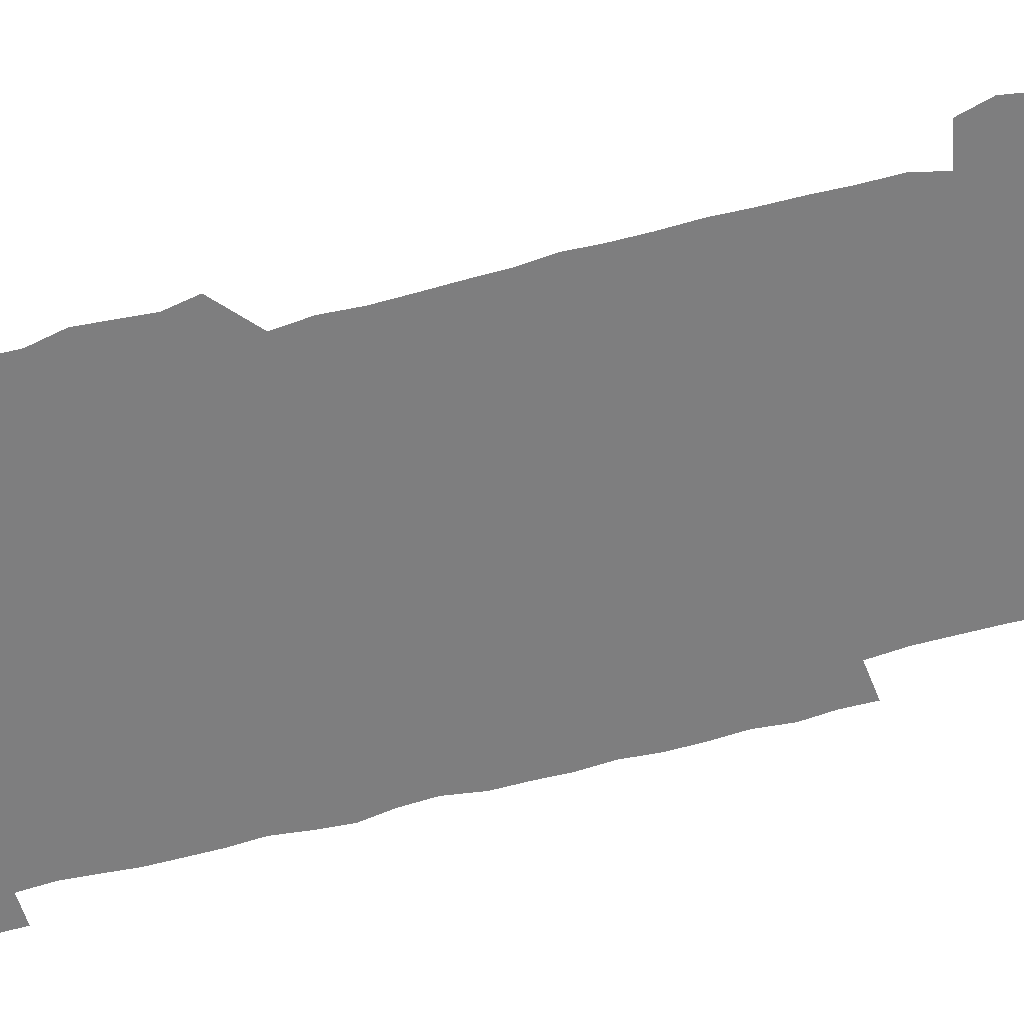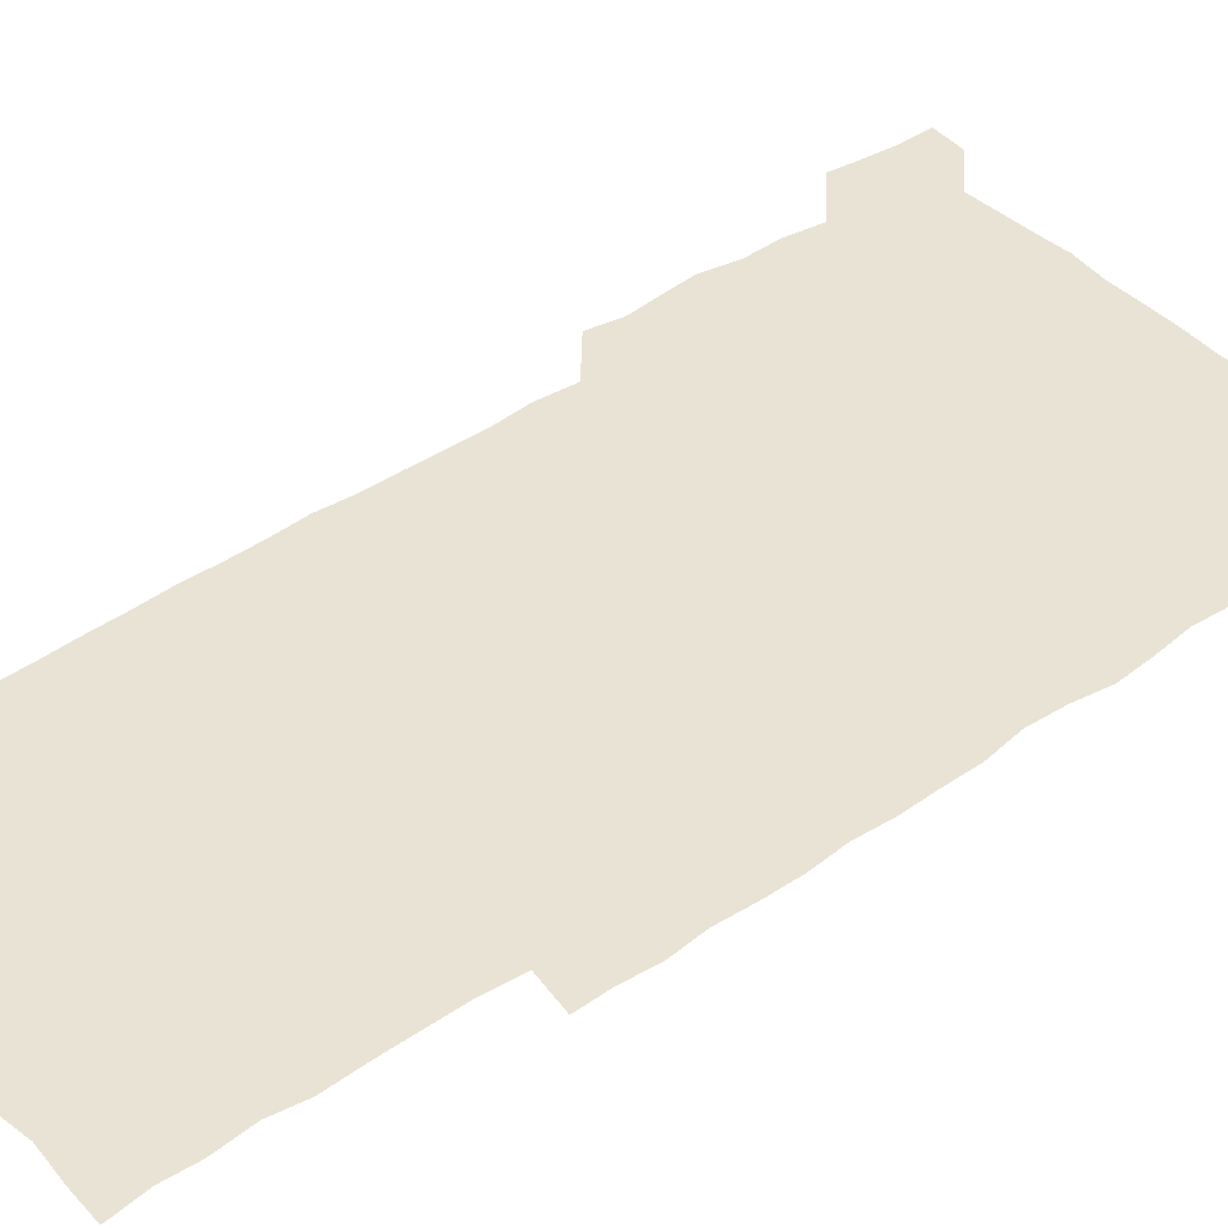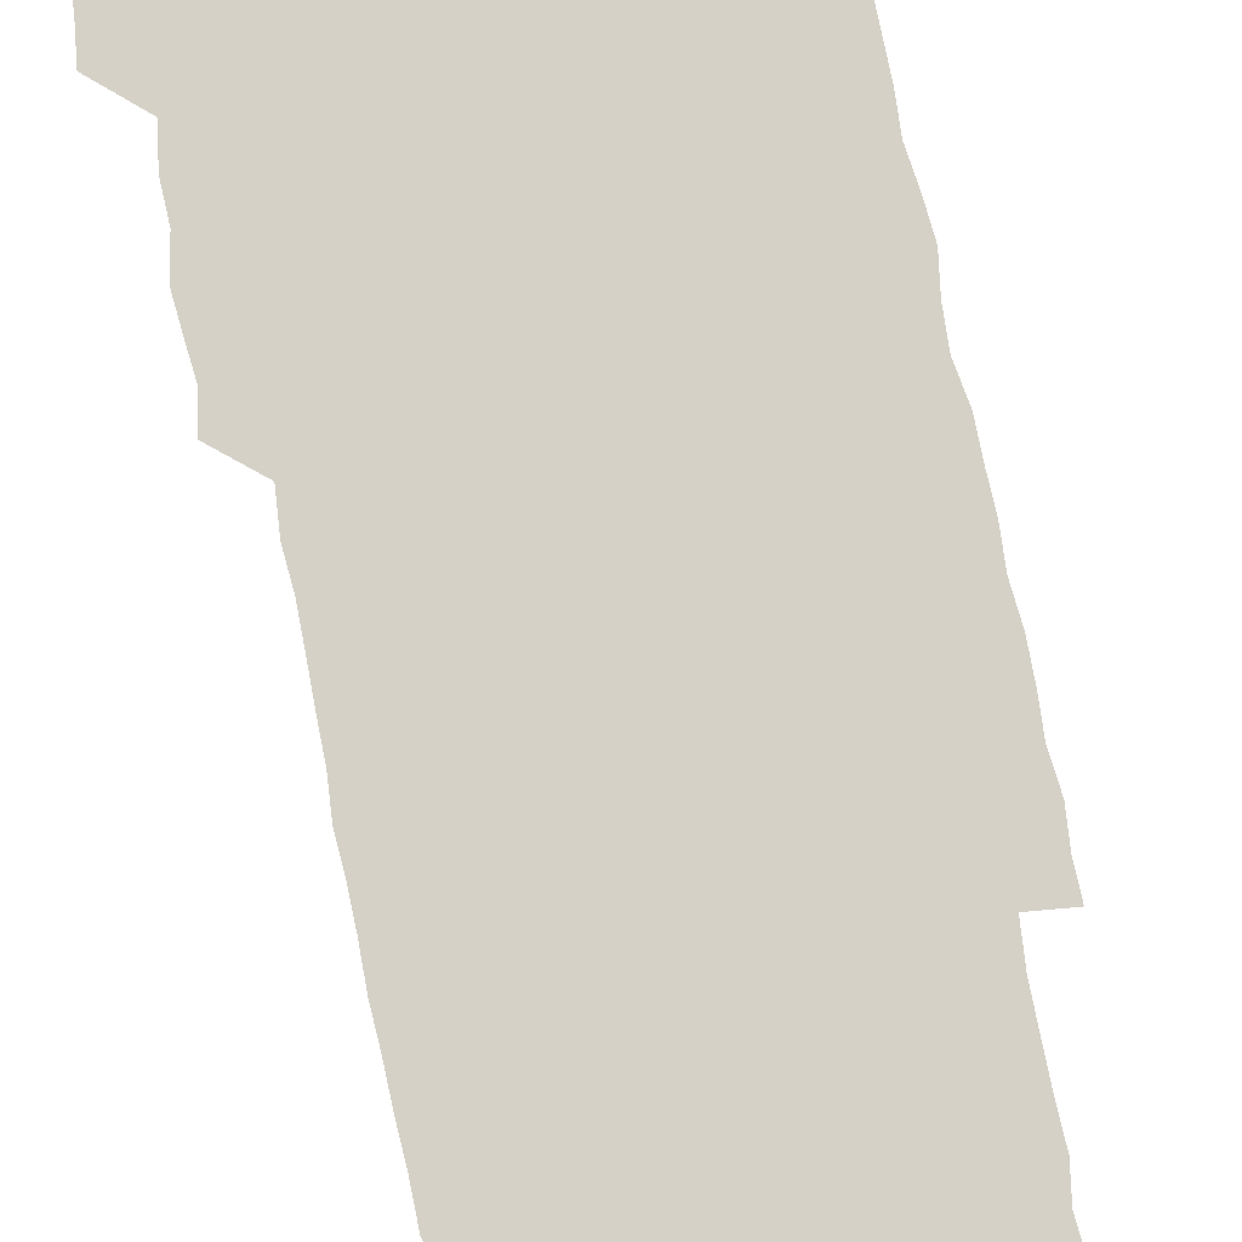
<metadata>
{"format":"obj","ext":"obj","renderer":"f3d","projection":"perspective","resolution":1024,"background":"white","views":[{"elev":-59.5,"azim":-74.2,"up":"+Z"},{"elev":42.3,"azim":50.8,"up":"+Z"},{"elev":78.7,"azim":-11.3,"up":"+Z"}]}
</metadata>
<code>
v 447.3 558.7 0
v 448.9 572 0
v 450.2 585.9 0
v 450 600.2 0
v 463.1 164.3 0
v 464.7 178.3 0
v 465.7 193.1 0
v 463.6 205.6 0
v 467.2 219.3 0
v 461.5 451.2 0
v 464 465.6 0
v 462.6 480.2 0
v 461.4 494.6 0
v 464.4 510.1 0
v 463.9 525.6 0
v 466.2 541.6 0
v 465.6 556.7 0
v 466.3 570.8 0
v 466.2 585 0
v 465.1 599.5 0
v 477.3 166.4 0
v 481 181.2 0
v 483.9 195.9 0
v 481 207.9 0
v 484.1 222.5 0
v 480.6 235.4 0
v 480.5 251.2 0
v 479.7 266.7 0
v 479.4 282.5 0
v 478.7 297.7 0
v 478.9 313.1 0
v 478.6 328.2 0
v 477.8 342.7 0
v 478.9 357.9 0
v 478.9 373.1 0
v 479.1 388.7 0
v 479.2 404.4 0
v 478 420 0
v 479.3 436 0
v 478.8 451.1 0
v 480.7 466 0
v 478.7 480.8 0
v 481 495.9 0
v 481.3 510.7 0
v 480 525.7 0
v 482.6 540.6 0
v 481.5 555.8 0
v 481.1 570.4 0
v 481.2 584.4 0
v 492.2 166.8 0
v 495.6 181.9 0
v 495.8 195.3 0
v 496.5 209.5 0
v 498.4 225.4 0
v 495.6 238.6 0
v 497.7 255.2 0
v 496.9 270 0
v 497.5 285.6 0
v 497.5 300.7 0
v 496.6 315.4 0
v 496.3 330.3 0
v 496.4 345.4 0
v 495.9 360.1 0
v 496.8 375.7 0
v 496.9 390.7 0
v 496.2 405.6 0
v 496.4 420.9 0
v 496.2 436.1 0
v 495.6 451.1 0
v 496.6 466.2 0
v 497.1 481.2 0
v 496.5 496 0
v 497.5 510.8 0
v 497.1 525.7 0
v 497.4 540.4 0
v 498.3 554.6 0
v 496.6 570.1 0
v 495.3 585.4 0
v 506.2 165 0
v 509.7 181.1 0
v 509.6 194.9 0
v 514.4 214 0
v 513.9 227.7 0
v 513.1 242 0
v 512.4 256.3 0
v 512.4 271.4 0
v 513.4 287.2 0
v 512 301.2 0
v 511.7 316.1 0
v 512.1 331.4 0
v 510.8 345.8 0
v 511.5 360.9 0
v 513.1 377 0
v 512.5 391.4 0
v 512.1 406.2 0
v 511.5 421 0
v 512.2 436.3 0
v 512.5 451.4 0
v 512.3 466.3 0
v 512.6 481.2 0
v 512.2 496 0
v 511.9 510.9 0
v 512.1 525.6 0
v 512.1 540.3 0
v 512.4 554.7 0
v 511.8 569.6 0
v 509.8 586.3 0
v 523.5 166.4 0
v 525.1 181.4 0
v 527.2 198.6 0
v 528.4 214.5 0
v 527.5 227.4 0
v 529 243.8 0
v 527.2 257 0
v 527.5 272.1 0
v 527.5 287.1 0
v 527.2 301.8 0
v 526.2 316.1 0
v 527.6 332.5 0
v 527.6 347.2 0
v 526.6 361.5 0
v 526.9 376.5 0
v 527.4 391.7 0
v 527.1 406.3 0
v 527.2 421.2 0
v 526.1 436.1 0
v 527.1 451.5 0
v 527.3 466.3 0
v 527.2 481.1 0
v 527.3 495.9 0
v 527 510.8 0
v 526.9 525.5 0
v 527.7 539.8 0
v 527.1 554.8 0
v 526.2 570.2 0
v 524.2 587.6 0
v 538.3 164 0
v 541.2 183.3 0
v 541.7 198.4 0
v 541.9 212.9 0
v 542.6 228.9 0
v 542.5 243.3 0
v 541.8 257 0
v 542.2 272 0
v 542.4 287.3 0
v 542 302.1 0
v 541.7 317 0
v 541.8 332 0
v 542 347.2 0
v 541.8 361.9 0
v 541.7 376.7 0
v 541.5 391.3 0
v 540.8 405.6 0
v 542.4 421.8 0
v 541.6 436.4 0
v 541.9 451.5 0
v 541.8 466.3 0
v 540.9 481.2 0
v 542 496.1 0
v 541.7 510.8 0
v 542.4 525.3 0
v 541.8 540.7 0
v 541.7 555.2 0
v 541.2 570.3 0
v 540.1 586.2 0
v 553.3 160.5 0
v 555.5 181.5 0
v 555.9 196.9 0
v 556.4 213 0
v 556.7 228.6 0
v 556.6 242.8 0
v 557 257.8 0
v 556.5 271.2 0
v 557 288.5 0
v 556.5 302.3 0
v 556.3 316.9 0
v 556.3 331.9 0
v 556.3 346.9 0
v 556.3 361.8 0
v 556.3 376.7 0
v 556.3 391.3 0
v 556.5 406.7 0
v 556.6 421.6 0
v 556.5 436.4 0
v 556.7 451.5 0
v 556.8 466.3 0
v 556.3 481.2 0
v 556.8 496 0
v 556.5 510.8 0
v 556.6 525.4 0
v 556.6 540.3 0
v 556.4 555.2 0
v 556.3 570 0
v 555.1 586.7 0
v 569.4 163.1 0
v 570.7 182.5 0
v 571 198.5 0
v 571.2 214.6 0
v 571.1 228.1 0
v 571.1 244 0
v 571 257.6 0
v 570.8 271.2 0
v 571 288.4 0
v 571.3 302.6 0
v 571.1 317.1 0
v 571.1 332.4 0
v 571 347 0
v 570.9 362 0
v 570.5 376 0
v 571.4 392.2 0
v 571.3 406.7 0
v 571.3 421.4 0
v 571.1 436.3 0
v 571.2 451.1 0
v 571.3 466.5 0
v 571.2 481.2 0
v 571.3 496 0
v 571.2 510.8 0
v 571.1 525.8 0
v 571.4 540 0
v 571.1 555.9 0
v 571.1 570.5 0
v 570.4 586.9 0
v 585.6 163.4 0
v 585.6 182.4 0
v 586 196.7 0
v 585.7 213 0
v 585.6 228.6 0
v 585.8 242.6 0
v 585.4 257.6 0
v 585.5 271.4 0
v 586.2 286.3 0
v 585.8 302.8 0
v 585.7 317 0
v 585.7 332.3 0
v 585.7 347.2 0
v 585.5 362.4 0
v 585.7 377.5 0
v 585.7 392.1 0
v 585.6 407.1 0
v 585.9 421.5 0
v 585.9 436.4 0
v 585.8 451.2 0
v 585.8 466.2 0
v 586 481.1 0
v 585.9 496 0
v 585.9 510.8 0
v 585.9 525.5 0
v 586 540.6 0
v 586.3 555.1 0
v 586.2 570.3 0
v 585.8 586.3 0
v 601.5 162.6 0
v 600.7 180.2 0
v 600.9 196.3 0
v 600 214 0
v 600.3 227.8 0
v 600.3 242.4 0
v 600.2 257.2 0
v 599.9 273.1 0
v 600.9 286.2 0
v 600.3 302.8 0
v 600.3 317.3 0
v 600.4 331.5 0
v 600.1 347.9 0
v 600 362.7 0
v 600.1 377.4 0
v 600.2 392.1 0
v 600.5 406.8 0
v 600.3 421.7 0
v 600.3 436.4 0
v 600.4 451.1 0
v 600.7 465.6 0
v 600.7 481 0
v 600.6 496 0
v 600.5 510.7 0
v 600.7 525.7 0
v 600.8 540.4 0
v 601.1 555.4 0
v 601.1 570.2 0
v 601.1 586.8 0
v 616.7 165 0
v 614.8 184 0
v 616 196.2 0
v 614.9 212.5 0
v 614.9 227.3 0
v 615.3 241.6 0
v 615.4 256.5 0
v 615 272.1 0
v 615.2 286.8 0
v 614.3 303.4 0
v 614.8 317.3 0
v 614.6 332.6 0
v 614.9 347.1 0
v 614.5 362.3 0
v 614.7 377 0
v 614.7 391.9 0
v 614.8 406.7 0
v 615 421.5 0
v 614.9 436.3 0
v 615.4 451.1 0
v 614.8 467.2 0
v 615.6 481.5 0
v 615.2 496.1 0
v 615.3 510.8 0
v 615.4 525.6 0
v 614.8 539.8 0
v 615.9 555.7 0
v 615.8 569.8 0
v 616.3 585.9 0
v 632.5 164 0
v 629.9 181.5 0
v 630.6 195.2 0
v 629.6 211.2 0
v 629.4 226.4 0
v 630.1 240.7 0
v 630.1 256 0
v 629.8 271.9 0
v 629.9 287.4 0
v 628.4 303 0
v 629.5 317 0
v 629.4 331.9 0
v 629.1 347.1 0
v 629.4 361.7 0
v 628.9 376.9 0
v 629.4 391.5 0
v 629.9 406.3 0
v 630.3 421.1 0
v 629.9 436.3 0
v 629.8 451.4 0
v 628.8 466.6 0
v 630.6 481.2 0
v 630.3 496 0
v 631.4 511.1 0
v 630.7 525.9 0
v 630.2 540.7 0
v 630.7 555.5 0
v 630.6 570 0
v 631.3 585.1 0
v 632.3 602 0
v 646.6 163.8 0
v 644.8 179.4 0
v 645.6 192.9 0
v 644.3 209.1 0
v 646.5 222.8 0
v 646 238 0
v 646 253.6 0
v 646 269.8 0
v 647.3 286 0
v 645.1 301.6 0
v 644.9 316.3 0
v 643.7 331.5 0
v 644.9 345.9 0
v 644.2 361.1 0
v 645.2 375.6 0
v 645.4 390.6 0
v 646.2 405.4 0
v 645.3 420.7 0
v 645.8 435.6 0
v 645.3 451.1 0
v 645.4 466.4 0
v 644.3 481.2 0
v 645.1 495.6 0
v 646.7 511.1 0
v 645.8 526.1 0
v 644.7 540.6 0
v 646.4 555.8 0
v 645.1 570.3 0
v 645.5 585 0
v 646.6 600.7 0
v 664.3 284.1 0
v 664 298.2 0
v 665.3 312.3 0
v 663.8 327.8 0
v 664.7 342.7 0
v 665 358 0
v 663.7 373.6 0
v 664.6 388.7 0
v 664.2 403.6 0
v 664.3 418.6 0
v 661.9 434.9 0
v 662.6 450.2 0
v 664.9 465.2 0
v 663.8 480.4 0
v 661.9 495.8 0
v 662.8 511.1 0
v 662.8 526.2 0
v 662.8 541.4 0
v 661.5 556.4 0
v 660.4 571.2 0
v 661.3 587 0
v 661.6 601.1 0
v 676.1 587 0
v 676.2 601.1 0
f 16 17 1
f 1 17 2
f 17 18 2
f 2 18 3
f 18 19 3
f 3 19 4
f 19 20 4
f 5 21 6
f 21 22 6
f 6 22 7
f 22 23 7
f 7 23 8
f 23 24 8
f 8 24 9
f 24 25 9
f 39 40 10
f 10 40 11
f 40 41 11
f 11 41 12
f 41 42 12
f 12 42 13
f 42 43 13
f 13 43 14
f 43 44 14
f 14 44 15
f 44 45 15
f 15 45 16
f 45 46 16
f 16 46 17
f 46 47 17
f 17 47 18
f 47 48 18
f 18 48 19
f 48 49 19
f 19 49 20
f 21 50 22
f 50 51 22
f 22 51 23
f 51 52 23
f 23 52 24
f 52 53 24
f 24 53 25
f 53 54 25
f 25 54 26
f 54 55 26
f 26 55 27
f 55 56 27
f 27 56 28
f 56 57 28
f 28 57 29
f 57 58 29
f 29 58 30
f 58 59 30
f 30 59 31
f 59 60 31
f 31 60 32
f 60 61 32
f 32 61 33
f 61 62 33
f 33 62 34
f 62 63 34
f 34 63 35
f 63 64 35
f 35 64 36
f 64 65 36
f 36 65 37
f 65 66 37
f 37 66 38
f 66 67 38
f 38 67 39
f 67 68 39
f 39 68 40
f 68 69 40
f 40 69 41
f 69 70 41
f 41 70 42
f 70 71 42
f 42 71 43
f 71 72 43
f 43 72 44
f 72 73 44
f 44 73 45
f 73 74 45
f 45 74 46
f 74 75 46
f 46 75 47
f 75 76 47
f 47 76 48
f 76 77 48
f 48 77 49
f 77 78 49
f 50 79 51
f 79 80 51
f 51 80 52
f 80 81 52
f 52 81 53
f 81 82 53
f 53 82 54
f 82 83 54
f 54 83 55
f 83 84 55
f 55 84 56
f 84 85 56
f 56 85 57
f 85 86 57
f 57 86 58
f 86 87 58
f 58 87 59
f 87 88 59
f 59 88 60
f 88 89 60
f 60 89 61
f 89 90 61
f 61 90 62
f 90 91 62
f 62 91 63
f 91 92 63
f 63 92 64
f 92 93 64
f 64 93 65
f 93 94 65
f 65 94 66
f 94 95 66
f 66 95 67
f 95 96 67
f 67 96 68
f 96 97 68
f 68 97 69
f 97 98 69
f 69 98 70
f 98 99 70
f 70 99 71
f 99 100 71
f 71 100 72
f 100 101 72
f 72 101 73
f 101 102 73
f 73 102 74
f 102 103 74
f 74 103 75
f 103 104 75
f 75 104 76
f 104 105 76
f 76 105 77
f 105 106 77
f 77 106 78
f 106 107 78
f 79 108 80
f 108 109 80
f 80 109 81
f 109 110 81
f 81 110 82
f 110 111 82
f 82 111 83
f 111 112 83
f 83 112 84
f 112 113 84
f 84 113 85
f 113 114 85
f 85 114 86
f 114 115 86
f 86 115 87
f 115 116 87
f 87 116 88
f 116 117 88
f 88 117 89
f 117 118 89
f 89 118 90
f 118 119 90
f 90 119 91
f 119 120 91
f 91 120 92
f 120 121 92
f 92 121 93
f 121 122 93
f 93 122 94
f 122 123 94
f 94 123 95
f 123 124 95
f 95 124 96
f 124 125 96
f 96 125 97
f 125 126 97
f 97 126 98
f 126 127 98
f 98 127 99
f 127 128 99
f 99 128 100
f 128 129 100
f 100 129 101
f 129 130 101
f 101 130 102
f 130 131 102
f 102 131 103
f 131 132 103
f 103 132 104
f 132 133 104
f 104 133 105
f 133 134 105
f 105 134 106
f 134 135 106
f 106 135 107
f 135 136 107
f 108 137 109
f 137 138 109
f 109 138 110
f 138 139 110
f 110 139 111
f 139 140 111
f 111 140 112
f 140 141 112
f 112 141 113
f 141 142 113
f 113 142 114
f 142 143 114
f 114 143 115
f 143 144 115
f 115 144 116
f 144 145 116
f 116 145 117
f 145 146 117
f 117 146 118
f 146 147 118
f 118 147 119
f 147 148 119
f 119 148 120
f 148 149 120
f 120 149 121
f 149 150 121
f 121 150 122
f 150 151 122
f 122 151 123
f 151 152 123
f 123 152 124
f 152 153 124
f 124 153 125
f 153 154 125
f 125 154 126
f 154 155 126
f 126 155 127
f 155 156 127
f 127 156 128
f 156 157 128
f 128 157 129
f 157 158 129
f 129 158 130
f 158 159 130
f 130 159 131
f 159 160 131
f 131 160 132
f 160 161 132
f 132 161 133
f 161 162 133
f 133 162 134
f 162 163 134
f 134 163 135
f 163 164 135
f 135 164 136
f 164 165 136
f 137 166 138
f 166 167 138
f 138 167 139
f 167 168 139
f 139 168 140
f 168 169 140
f 140 169 141
f 169 170 141
f 141 170 142
f 170 171 142
f 142 171 143
f 171 172 143
f 143 172 144
f 172 173 144
f 144 173 145
f 173 174 145
f 145 174 146
f 174 175 146
f 146 175 147
f 175 176 147
f 147 176 148
f 176 177 148
f 148 177 149
f 177 178 149
f 149 178 150
f 178 179 150
f 150 179 151
f 179 180 151
f 151 180 152
f 180 181 152
f 152 181 153
f 181 182 153
f 153 182 154
f 182 183 154
f 154 183 155
f 183 184 155
f 155 184 156
f 184 185 156
f 156 185 157
f 185 186 157
f 157 186 158
f 186 187 158
f 158 187 159
f 187 188 159
f 159 188 160
f 188 189 160
f 160 189 161
f 189 190 161
f 161 190 162
f 190 191 162
f 162 191 163
f 191 192 163
f 163 192 164
f 192 193 164
f 164 193 165
f 193 194 165
f 166 195 167
f 195 196 167
f 167 196 168
f 196 197 168
f 168 197 169
f 197 198 169
f 169 198 170
f 198 199 170
f 170 199 171
f 199 200 171
f 171 200 172
f 200 201 172
f 172 201 173
f 201 202 173
f 173 202 174
f 202 203 174
f 174 203 175
f 203 204 175
f 175 204 176
f 204 205 176
f 176 205 177
f 205 206 177
f 177 206 178
f 206 207 178
f 178 207 179
f 207 208 179
f 179 208 180
f 208 209 180
f 180 209 181
f 209 210 181
f 181 210 182
f 210 211 182
f 182 211 183
f 211 212 183
f 183 212 184
f 212 213 184
f 184 213 185
f 213 214 185
f 185 214 186
f 214 215 186
f 186 215 187
f 215 216 187
f 187 216 188
f 216 217 188
f 188 217 189
f 217 218 189
f 189 218 190
f 218 219 190
f 190 219 191
f 219 220 191
f 191 220 192
f 220 221 192
f 192 221 193
f 221 222 193
f 193 222 194
f 222 223 194
f 195 224 196
f 224 225 196
f 196 225 197
f 225 226 197
f 197 226 198
f 226 227 198
f 198 227 199
f 227 228 199
f 199 228 200
f 228 229 200
f 200 229 201
f 229 230 201
f 201 230 202
f 230 231 202
f 202 231 203
f 231 232 203
f 203 232 204
f 232 233 204
f 204 233 205
f 233 234 205
f 205 234 206
f 234 235 206
f 206 235 207
f 235 236 207
f 207 236 208
f 236 237 208
f 208 237 209
f 237 238 209
f 209 238 210
f 238 239 210
f 210 239 211
f 239 240 211
f 211 240 212
f 240 241 212
f 212 241 213
f 241 242 213
f 213 242 214
f 242 243 214
f 214 243 215
f 243 244 215
f 215 244 216
f 244 245 216
f 216 245 217
f 245 246 217
f 217 246 218
f 246 247 218
f 218 247 219
f 247 248 219
f 219 248 220
f 248 249 220
f 220 249 221
f 249 250 221
f 221 250 222
f 250 251 222
f 222 251 223
f 251 252 223
f 224 253 225
f 253 254 225
f 225 254 226
f 254 255 226
f 226 255 227
f 255 256 227
f 227 256 228
f 256 257 228
f 228 257 229
f 257 258 229
f 229 258 230
f 258 259 230
f 230 259 231
f 259 260 231
f 231 260 232
f 260 261 232
f 232 261 233
f 261 262 233
f 233 262 234
f 262 263 234
f 234 263 235
f 263 264 235
f 235 264 236
f 264 265 236
f 236 265 237
f 265 266 237
f 237 266 238
f 266 267 238
f 238 267 239
f 267 268 239
f 239 268 240
f 268 269 240
f 240 269 241
f 269 270 241
f 241 270 242
f 270 271 242
f 242 271 243
f 271 272 243
f 243 272 244
f 272 273 244
f 244 273 245
f 273 274 245
f 245 274 246
f 274 275 246
f 246 275 247
f 275 276 247
f 247 276 248
f 276 277 248
f 248 277 249
f 277 278 249
f 249 278 250
f 278 279 250
f 250 279 251
f 279 280 251
f 251 280 252
f 280 281 252
f 253 282 254
f 282 283 254
f 254 283 255
f 283 284 255
f 255 284 256
f 284 285 256
f 256 285 257
f 285 286 257
f 257 286 258
f 286 287 258
f 258 287 259
f 287 288 259
f 259 288 260
f 288 289 260
f 260 289 261
f 289 290 261
f 261 290 262
f 290 291 262
f 262 291 263
f 291 292 263
f 263 292 264
f 292 293 264
f 264 293 265
f 293 294 265
f 265 294 266
f 294 295 266
f 266 295 267
f 295 296 267
f 267 296 268
f 296 297 268
f 268 297 269
f 297 298 269
f 269 298 270
f 298 299 270
f 270 299 271
f 299 300 271
f 271 300 272
f 300 301 272
f 272 301 273
f 301 302 273
f 273 302 274
f 302 303 274
f 274 303 275
f 303 304 275
f 275 304 276
f 304 305 276
f 276 305 277
f 305 306 277
f 277 306 278
f 306 307 278
f 278 307 279
f 307 308 279
f 279 308 280
f 308 309 280
f 280 309 281
f 309 310 281
f 282 311 283
f 311 312 283
f 283 312 284
f 312 313 284
f 284 313 285
f 313 314 285
f 285 314 286
f 314 315 286
f 286 315 287
f 315 316 287
f 287 316 288
f 316 317 288
f 288 317 289
f 317 318 289
f 289 318 290
f 318 319 290
f 290 319 291
f 319 320 291
f 291 320 292
f 320 321 292
f 292 321 293
f 321 322 293
f 293 322 294
f 322 323 294
f 294 323 295
f 323 324 295
f 295 324 296
f 324 325 296
f 296 325 297
f 325 326 297
f 297 326 298
f 326 327 298
f 298 327 299
f 327 328 299
f 299 328 300
f 328 329 300
f 300 329 301
f 329 330 301
f 301 330 302
f 330 331 302
f 302 331 303
f 331 332 303
f 303 332 304
f 332 333 304
f 304 333 305
f 333 334 305
f 305 334 306
f 334 335 306
f 306 335 307
f 335 336 307
f 307 336 308
f 336 337 308
f 308 337 309
f 337 338 309
f 309 338 310
f 338 339 310
f 311 341 312
f 341 342 312
f 312 342 313
f 342 343 313
f 313 343 314
f 343 344 314
f 314 344 315
f 344 345 315
f 315 345 316
f 345 346 316
f 316 346 317
f 346 347 317
f 317 347 318
f 347 348 318
f 318 348 319
f 348 349 319
f 319 349 320
f 349 350 320
f 320 350 321
f 350 351 321
f 321 351 322
f 351 352 322
f 322 352 323
f 352 353 323
f 323 353 324
f 353 354 324
f 324 354 325
f 354 355 325
f 325 355 326
f 355 356 326
f 326 356 327
f 356 357 327
f 327 357 328
f 357 358 328
f 328 358 329
f 358 359 329
f 329 359 330
f 359 360 330
f 330 360 331
f 360 361 331
f 331 361 332
f 361 362 332
f 332 362 333
f 362 363 333
f 333 363 334
f 363 364 334
f 334 364 335
f 364 365 335
f 335 365 336
f 365 366 336
f 336 366 337
f 366 367 337
f 337 367 338
f 367 368 338
f 338 368 339
f 368 369 339
f 339 369 340
f 369 370 340
f 349 371 350
f 371 372 350
f 350 372 351
f 372 373 351
f 351 373 352
f 373 374 352
f 352 374 353
f 374 375 353
f 353 375 354
f 375 376 354
f 354 376 355
f 376 377 355
f 355 377 356
f 377 378 356
f 356 378 357
f 378 379 357
f 357 379 358
f 379 380 358
f 358 380 359
f 380 381 359
f 359 381 360
f 381 382 360
f 360 382 361
f 382 383 361
f 361 383 362
f 383 384 362
f 362 384 363
f 384 385 363
f 363 385 364
f 385 386 364
f 364 386 365
f 386 387 365
f 365 387 366
f 387 388 366
f 366 388 367
f 388 389 367
f 367 389 368
f 389 390 368
f 368 390 369
f 390 391 369
f 369 391 370
f 391 392 370
f 391 393 392
f 393 394 392

</code>
